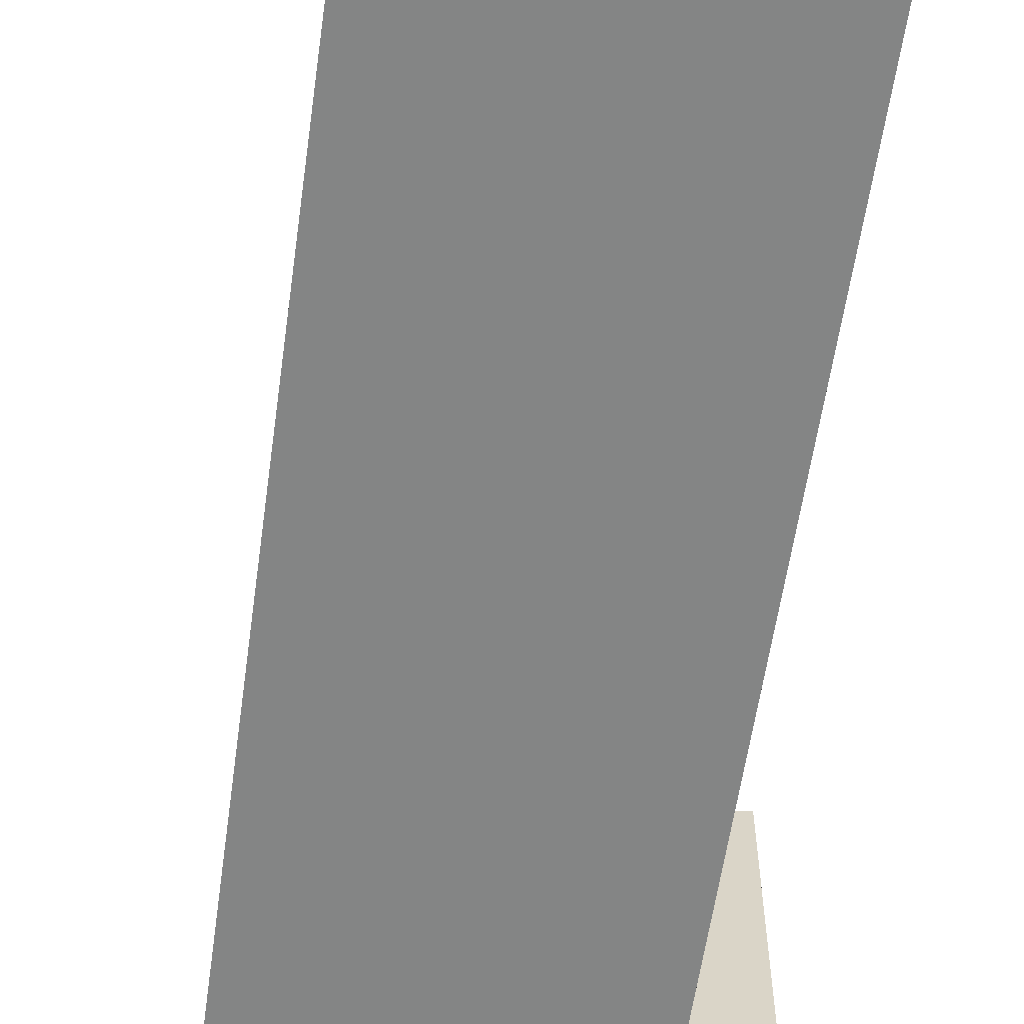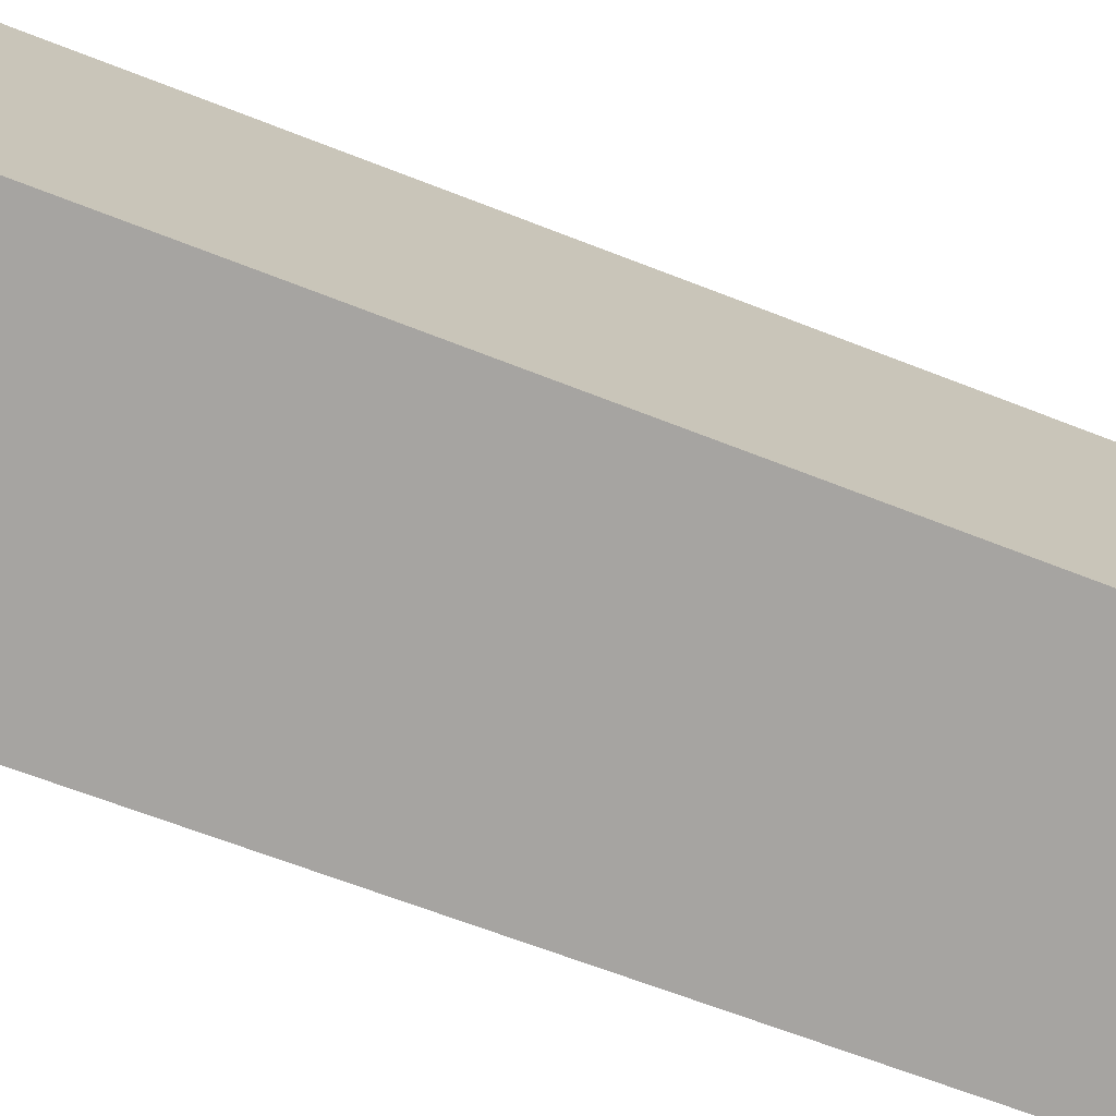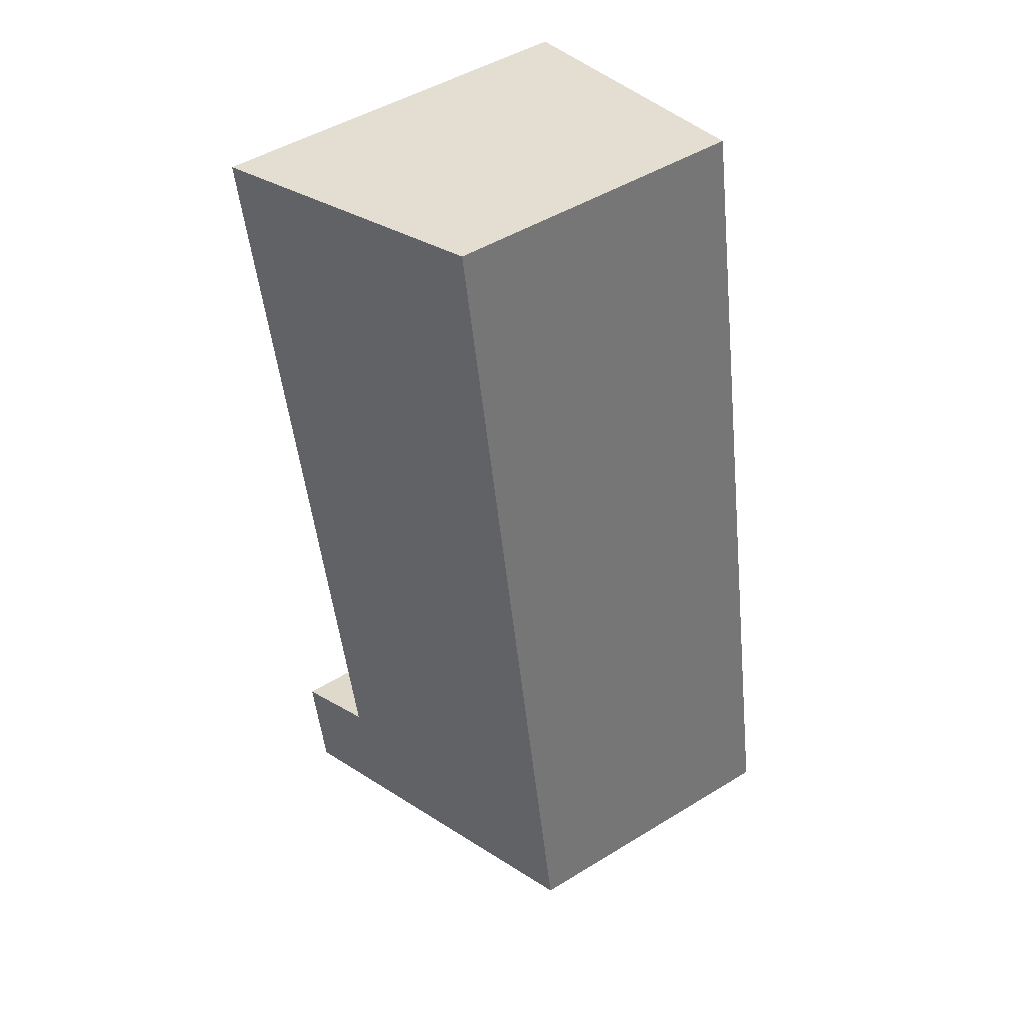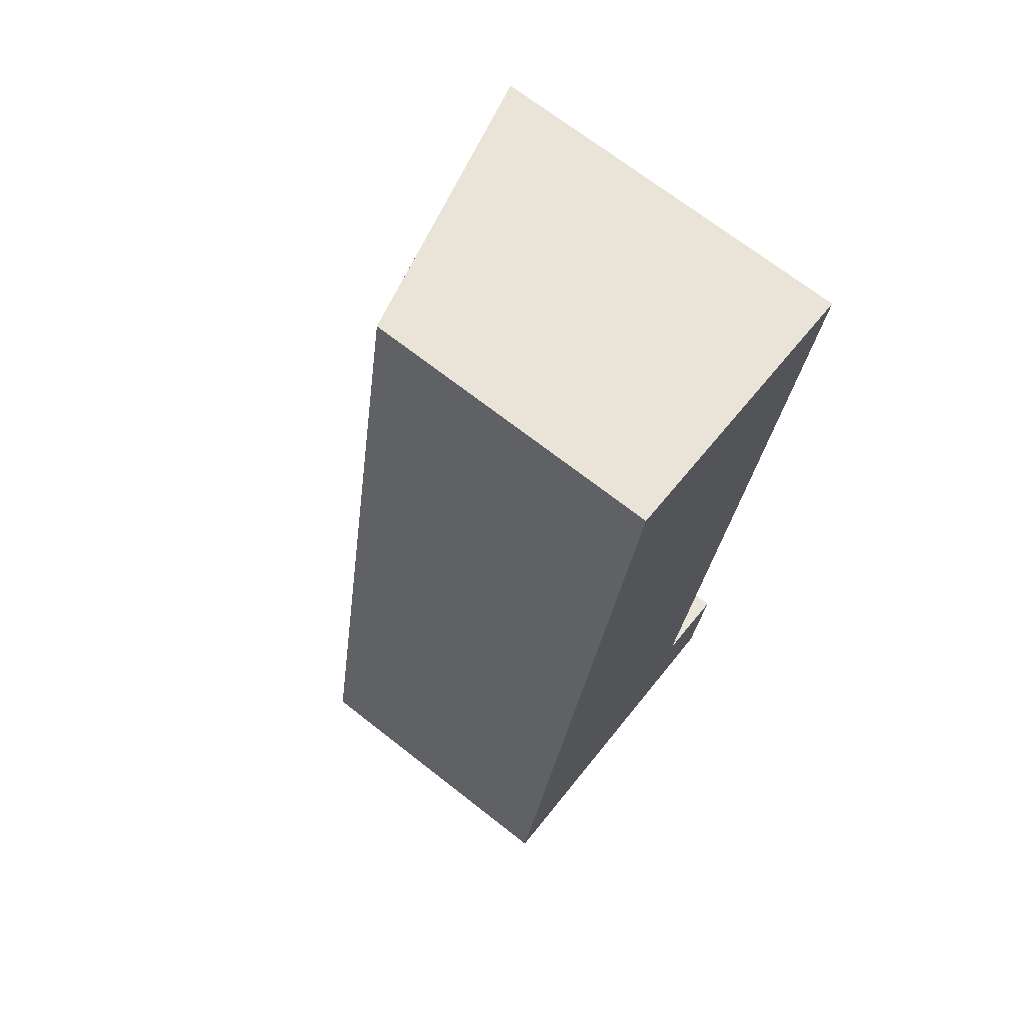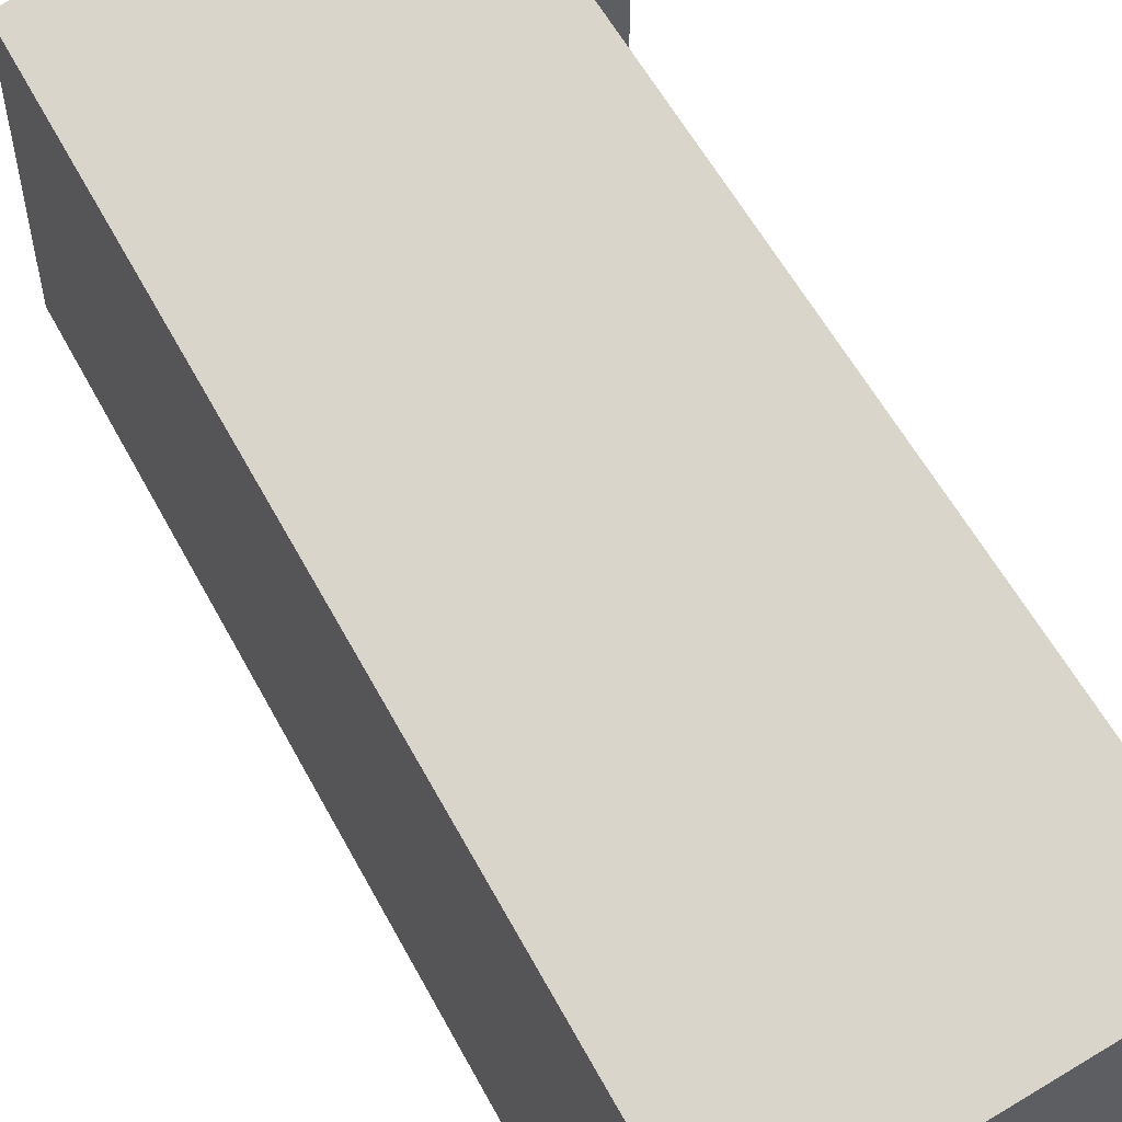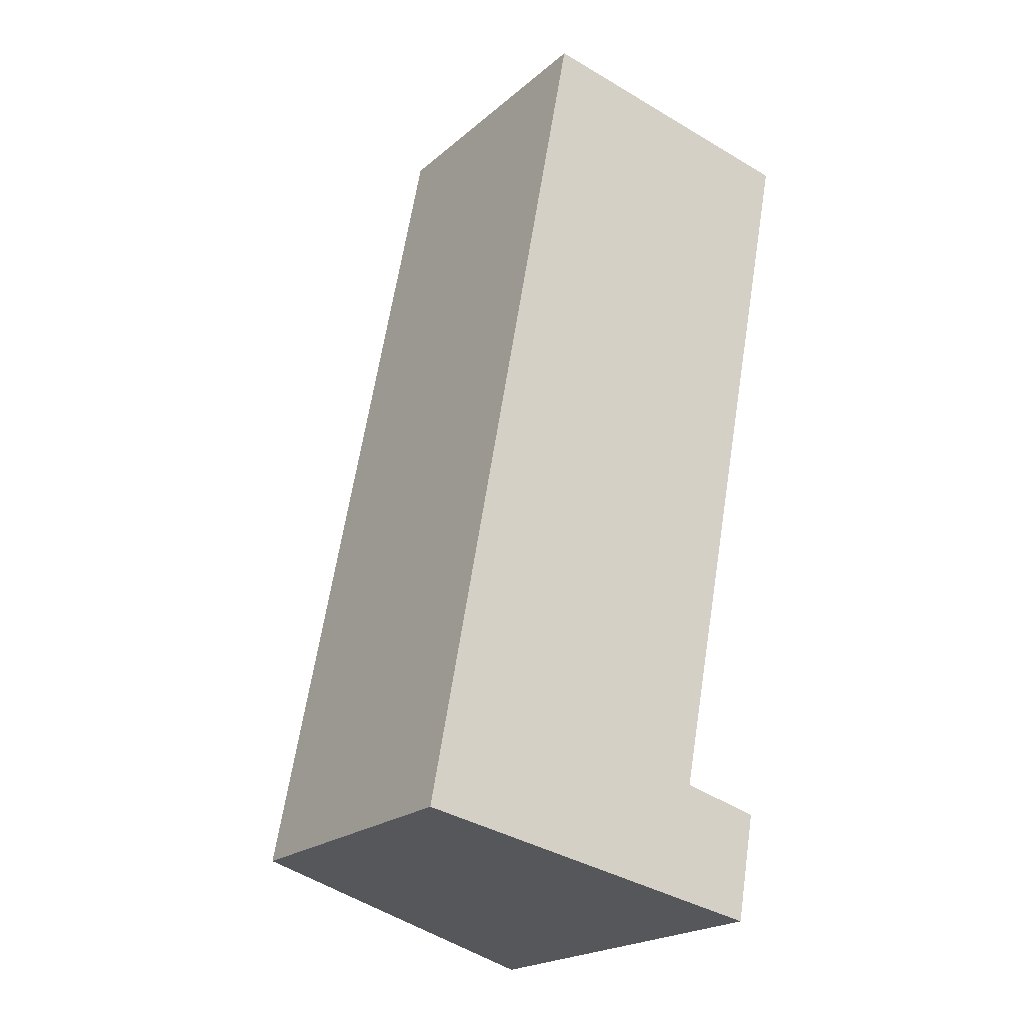
<metadata>
{"format":"obj","ext":"obj","renderer":"f3d","projection":"perspective","resolution":1024,"background":"white","views":[{"elev":-61.6,"azim":2.6,"up":"+Y"},{"elev":-73.5,"azim":80.4,"up":"+Y"},{"elev":48.1,"azim":-124.4,"up":"+Z"},{"elev":70.4,"azim":-52.0,"up":"+Z"},{"elev":58.8,"azim":-17.4,"up":"+Y"},{"elev":-21.6,"azim":-34.8,"up":"+Z"}]}
</metadata>
<code>
v  3.11 3.385 -0.573
v  0 2.548 1.56e-16
v  3.282 3.385 0.358
v  2.601 3.2 0.528
v  3.881 3.224 6.956
v  1.368 2.548 7.419
v  3.881 -4.259e-16 6.956
v  2.601 -3.233e-17 0.528
v  3.282 -2.192e-17 0.358
v  3.11 3.509e-17 -0.573
v  1.368 -4.543e-16 7.419
v  0 0 0
g defaultobject
f 1 2 3
f 4 3 2
f 5 4 2
f 6 5 2
f 7 4 5
f 4 7 8
f 9 1 3
f 1 9 10
f 4 9 3
f 9 4 8
f 6 7 5
f 7 6 11
f 10 2 1
f 2 10 12
f 12 6 2
f 6 12 11
f 10 9 12
f 8 12 9
f 11 12 8
f 7 11 8

</code>
